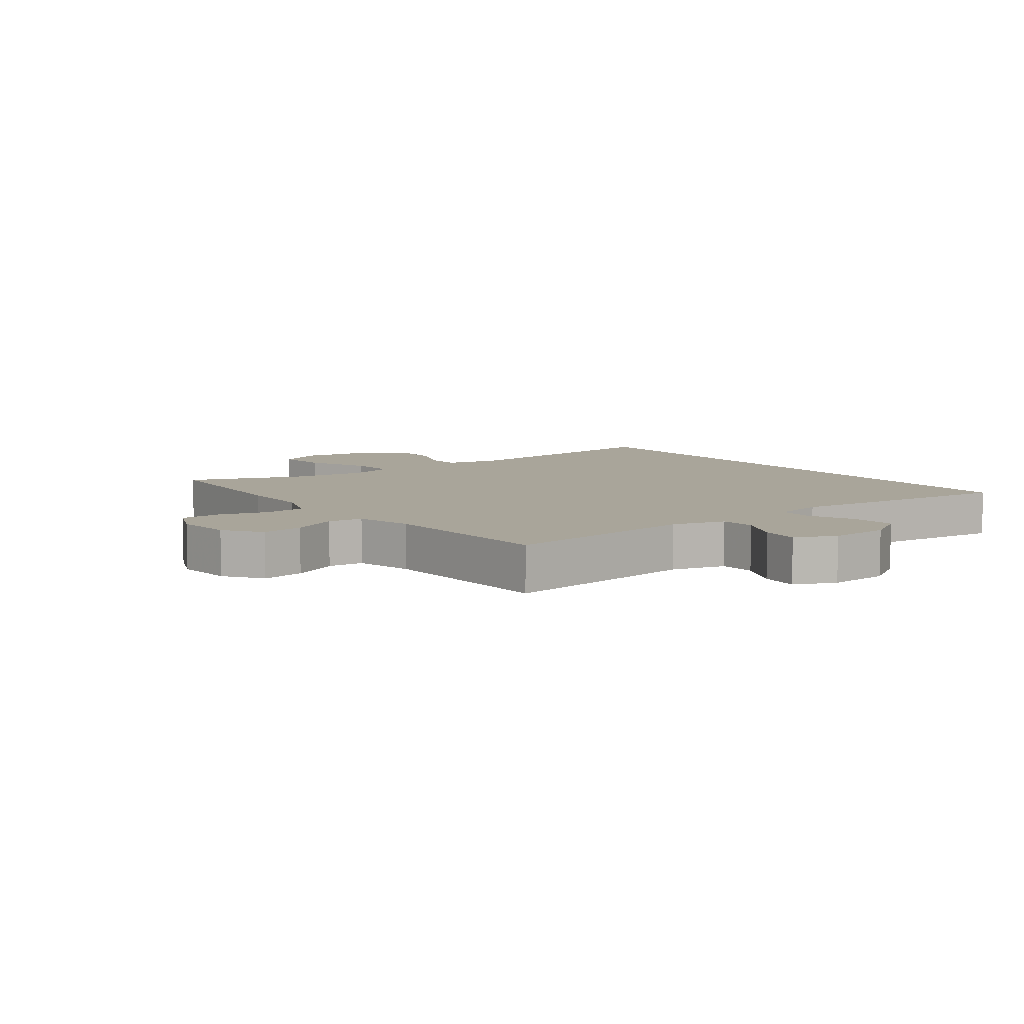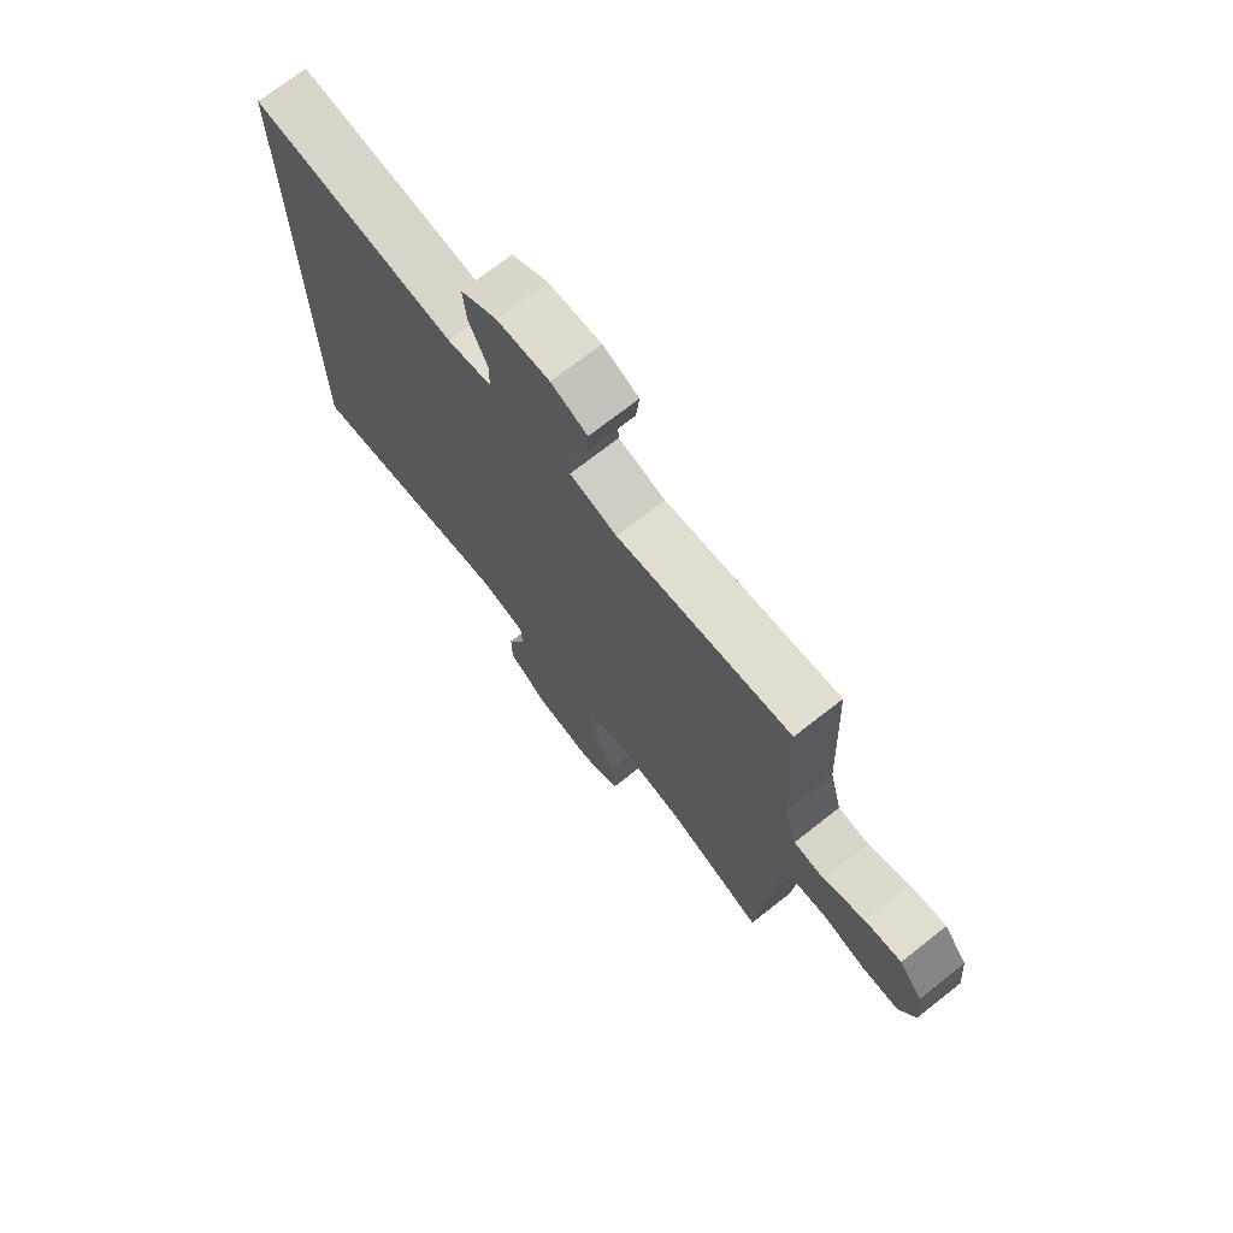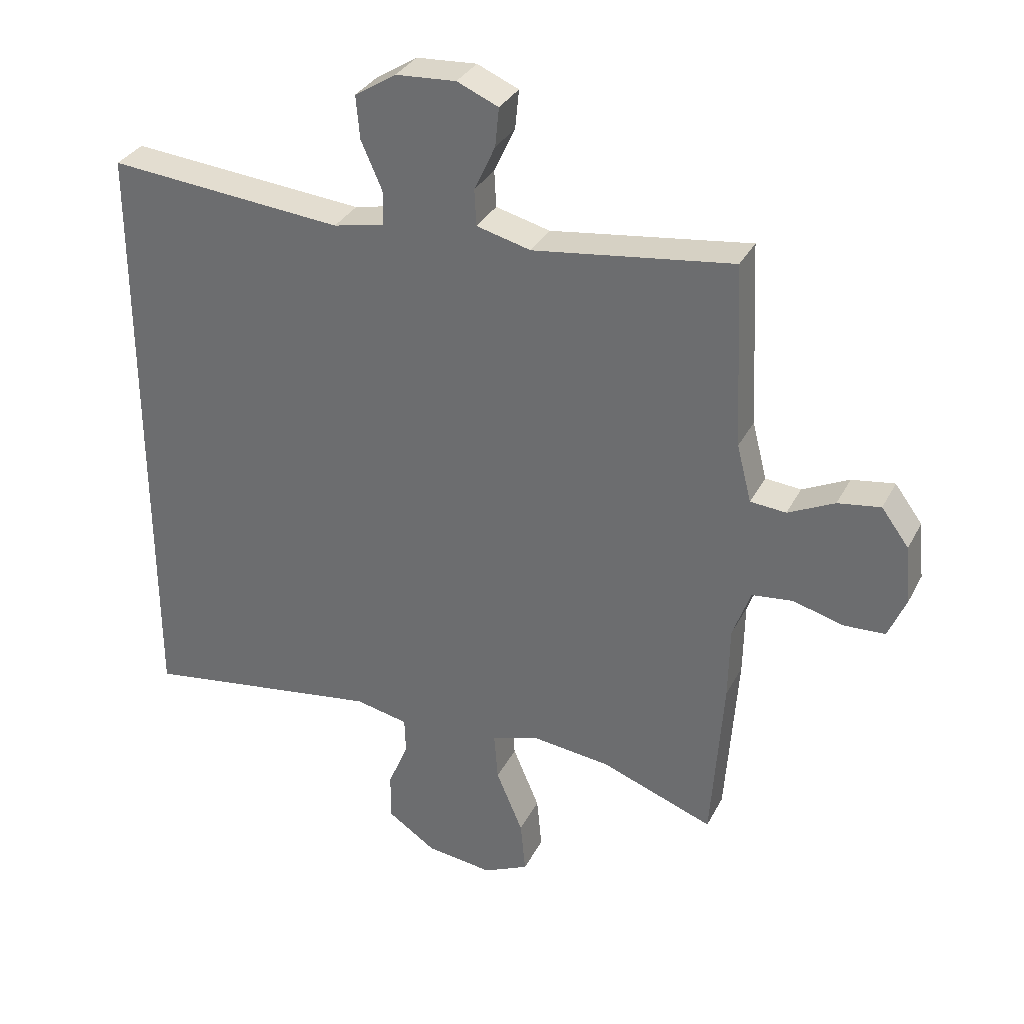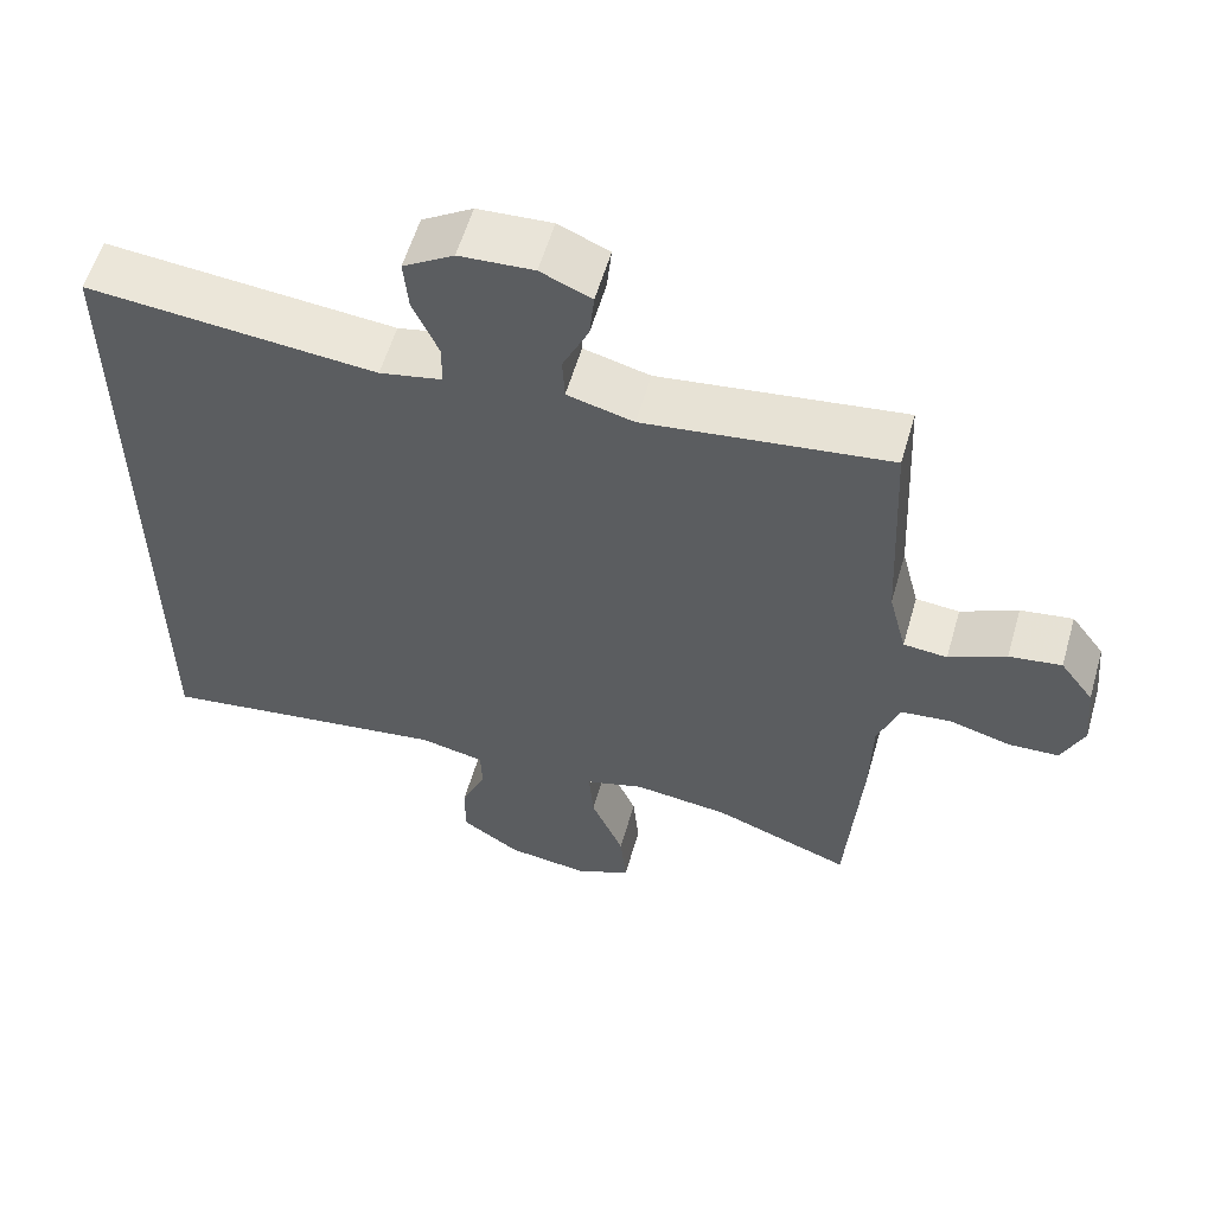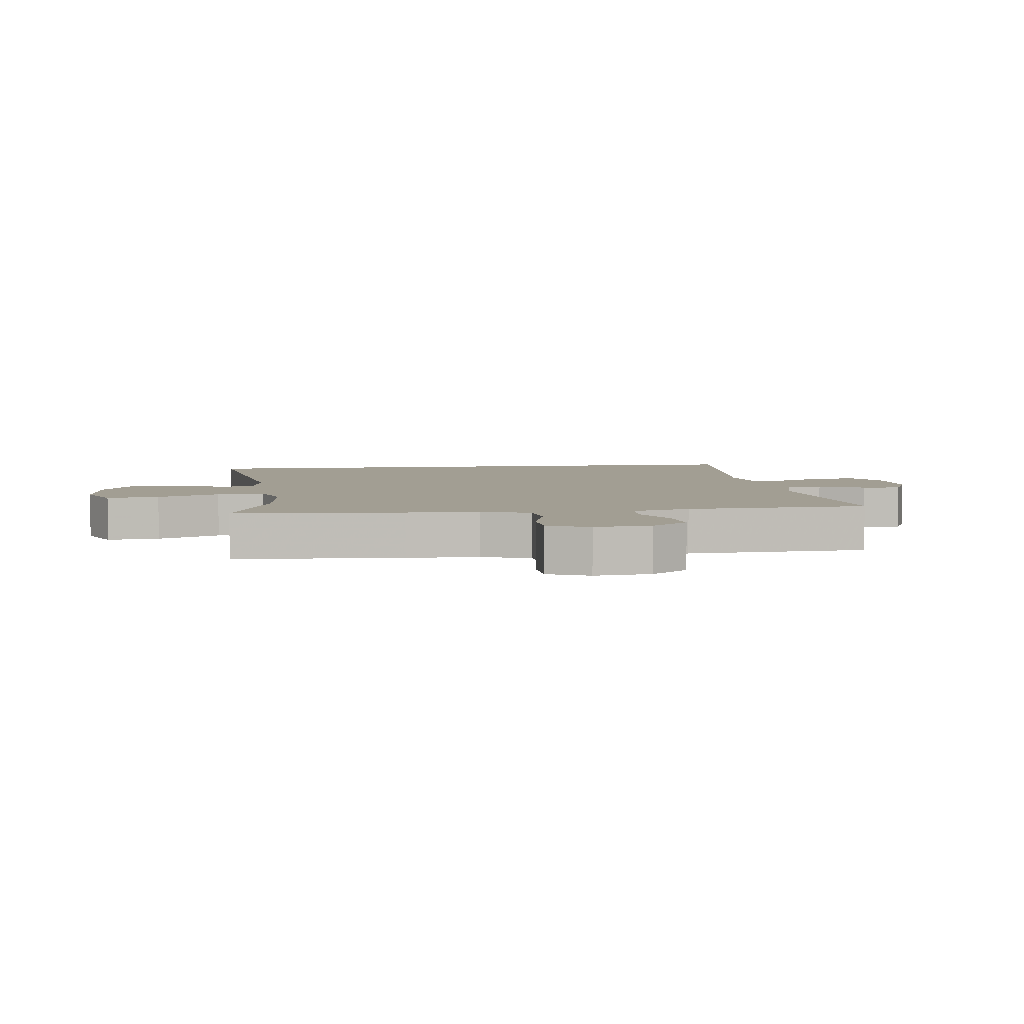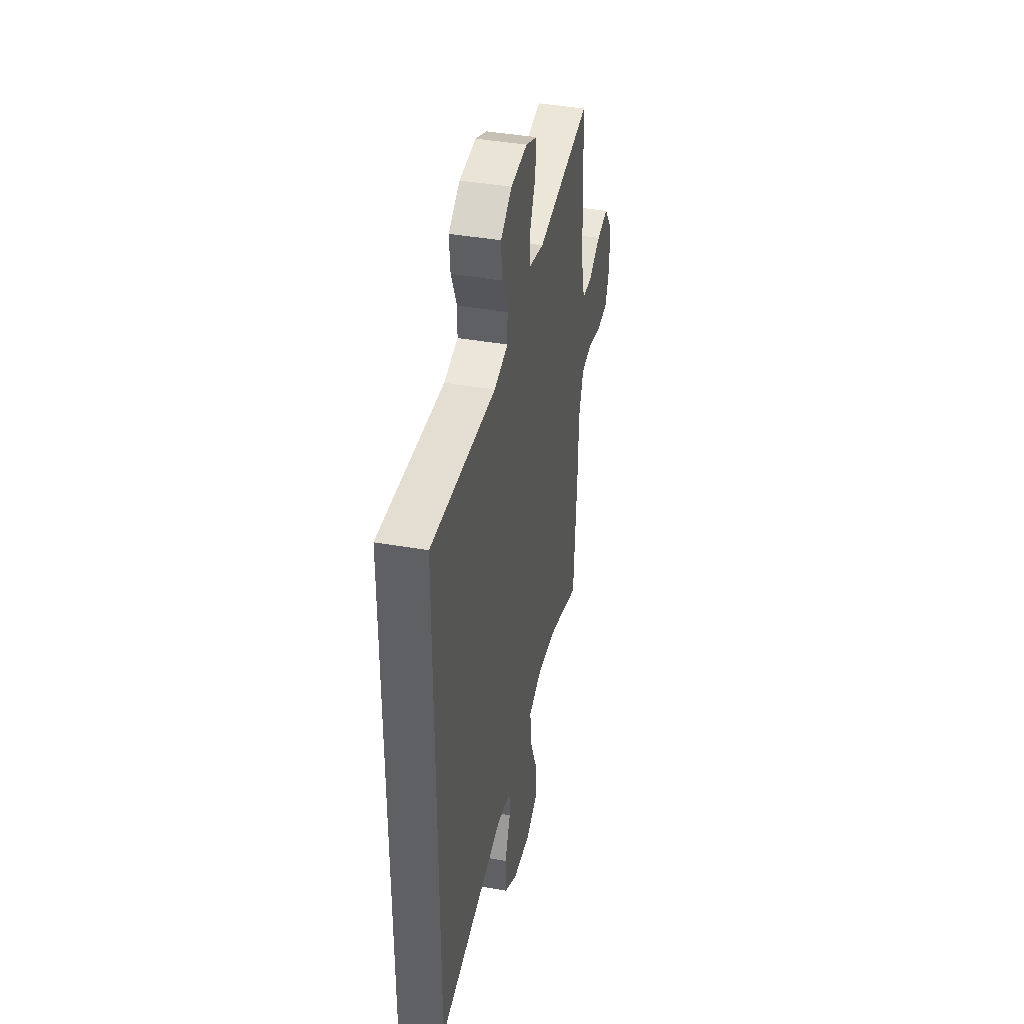
<metadata>
{"format":"obj","ext":"obj","renderer":"f3d","projection":"perspective","resolution":1024,"background":"white","views":[{"elev":7.5,"azim":-36.4,"up":"+Y"},{"elev":72.3,"azim":-128.1,"up":"+Z"},{"elev":32.5,"azim":-156.3,"up":"+Z"},{"elev":57.8,"azim":-163.9,"up":"+Z"},{"elev":5.1,"azim":-97.5,"up":"+Y"},{"elev":40.9,"azim":102.2,"up":"+Z"}]}
</metadata>
<code>
v -0.5 0.07 -0.5
v -0.519 0.07 -0.232
v -0.521 0.07 -0.117
v -0.549 0.07 -0.04
v -0.613 0.07 -0.033
v -0.692 0.07 -0.055
v -0.757 0.07 -0.052
v -0.785 0.07 0.014
v -0.776 0.07 0.104
v -0.733 0.07 0.162
v -0.666 0.07 0.152
v -0.593 0.07 0.117
v -0.537 0.07 0.122
v -0.514 0.07 0.212
v -0.5 0.07 0.5
v -0.187 0.07 0.459
v -0.102 0.07 0.481
v -0.099 0.07 0.538
v -0.132 0.07 0.609
v -0.138 0.07 0.67
v -0.073 0.07 0.698
v 0.022 0.07 0.692
v 0.087 0.07 0.651
v 0.081 0.07 0.583
v 0.048 0.07 0.508
v 0.049 0.07 0.454
v 0.129 0.07 0.437
v 0.5 0.07 0.471
v 0.5 0.07 -0.496
v 0.122 0.07 -0.442
v 0.039 0.07 -0.46
v 0.037 0.07 -0.516
v 0.069 0.07 -0.593
v 0.069 0.07 -0.668
v -0.006 0.07 -0.719
v -0.111 0.07 -0.733
v -0.182 0.07 -0.7
v -0.174 0.07 -0.617
v -0.132 0.07 -0.518
v -0.126 0.07 -0.442
v -0.201 0.07 -0.419
v -0.324 0.07 -0.434
v -0.5 0 -0.5
v -0.519 0 -0.232
v -0.521 0 -0.117
v -0.549 0 -0.04
v -0.613 0 -0.033
v -0.692 0 -0.055
v -0.757 0 -0.052
v -0.785 0 0.014
v -0.776 0 0.104
v -0.733 0 0.162
v -0.666 0 0.152
v -0.593 0 0.117
v -0.537 0 0.122
v -0.514 0 0.212
v -0.5 0 0.5
v -0.187 0 0.459
v -0.102 0 0.481
v -0.099 0 0.538
v -0.132 0 0.609
v -0.138 0 0.67
v -0.073 0 0.698
v 0.022 0 0.692
v 0.087 0 0.651
v 0.081 0 0.583
v 0.048 0 0.508
v 0.049 0 0.454
v 0.129 0 0.437
v 0.5 0 0.471
v 0.5 0 -0.496
v 0.122 0 -0.442
v 0.039 0 -0.46
v 0.037 0 -0.516
v 0.069 0 -0.593
v 0.069 0 -0.668
v -0.006 0 -0.719
v -0.111 0 -0.733
v -0.182 0 -0.7
v -0.174 0 -0.617
v -0.132 0 -0.518
v -0.126 0 -0.442
v -0.201 0 -0.419
v -0.324 0 -0.434
f 36 37 38 39
f 36 39 40
f 35 36 40
f 32 33 34 35
f 31 32 35 40
f 30 31 40 41
f 27 28 29 30
f 26 27 30 41
f 22 23 24 25
f 18 19 20 21
f 17 18 21 22
f 14 15 16
f 13 14 16 17
f 9 10 11 12
f 7 8 9 12
f 5 6 7 12
f 4 5 12 13
f 3 4 13 17
f 42 1 2 3
f 41 42 3 17
f 25 26 41
f 17 22 25 41
f 81 80 79 78
f 82 81 78
f 82 78 77
f 77 76 75 74
f 82 77 74 73
f 83 82 73 72
f 72 71 70 69
f 83 72 69 68
f 67 66 65 64
f 63 62 61 60
f 64 63 60 59
f 58 57 56
f 59 58 56 55
f 54 53 52 51
f 54 51 50 49
f 54 49 48 47
f 55 54 47 46
f 59 55 46 45
f 45 44 43 84
f 59 45 84 83
f 83 68 67
f 83 67 64 59
f 1 43 44 2
f 2 44 45 3
f 3 45 46 4
f 4 46 47 5
f 5 47 48 6
f 6 48 49 7
f 7 49 50 8
f 8 50 51 9
f 9 51 52 10
f 10 52 53 11
f 11 53 54 12
f 12 54 55 13
f 13 55 56 14
f 14 56 57 15
f 15 57 58 16
f 16 58 59 17
f 17 59 60 18
f 18 60 61 19
f 19 61 62 20
f 20 62 63 21
f 21 63 64 22
f 22 64 65 23
f 23 65 66 24
f 24 66 67 25
f 25 67 68 26
f 26 68 69 27
f 27 69 70 28
f 28 70 71 29
f 29 71 72 30
f 30 72 73 31
f 31 73 74 32
f 32 74 75 33
f 33 75 76 34
f 34 76 77 35
f 35 77 78 36
f 36 78 79 37
f 37 79 80 38
f 38 80 81 39
f 39 81 82 40
f 40 82 83 41
f 41 83 84 42
f 42 84 43 1

</code>
